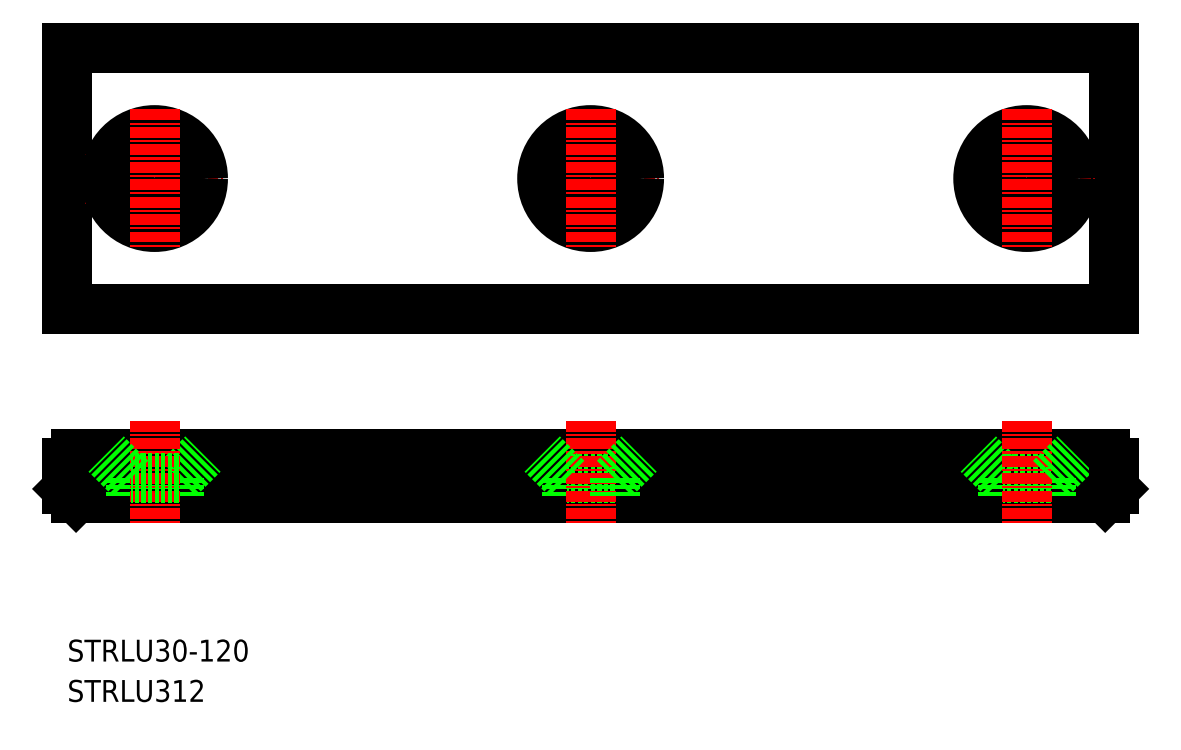
<metadata>
{"format":"dxf","ext":"dxf","renderer":"ezdxf+matplotlib","layout":"modelspace","background":"white","min_lineweight":24,"dpi":150}
</metadata>
<code>
0
SECTION
2
ENTITIES
0
LINE
8
0
10
30
20
55
30
0
11
110
21
55
31
0
0
LINE
8
0
10
10
20
85
30
0
11
130
21
85
31
0
0
LINE
8
0
10
50
20
55
30
0
11
90
21
55
31
0
0
LINE
8
0
10
10
20
85
30
0
11
10
21
55
31
0
0
LINE
8
0
10
130
20
55
30
0
11
10
21
55
31
0
0
LINE
8
0
10
130
20
85
30
0
11
130
21
55
31
0
0
LINE
8
0
10
11
20
33.41
30
0
11
129
21
33.41
31
0
0
LINE
8
0
10
11
20
38.41
30
0
11
129
21
38.41
31
0
0
TEXT
8
0
10
10
20
14.62
30
0
40
2.5
1
STRLU30-120
0
TEXT
8
0
10
10
20
10
30
0
40
2.5
1
STRLU312
0
LINE
8
0
10
22.75
20
35.61
30
0
11
25.55
21
38.41
31
0
0
LINE
8
0
10
10
20
37.41
30
0
11
10
21
34.41
31
0
0
LINE
8
0
10
11
20
33.41
30
0
11
10
21
34.41
31
0
0
ARC
8
0
10
11
20
37.41
30
0
40
1
50
90
51
180
0
LINE
8
0
10
22.75
20
35.61
30
0
11
22.75
21
33.41
31
0
0
LINE
8
0
10
17.25
20
35.61
30
0
11
17.25
21
33.41
31
0
0
LINE
8
CENTER
10
20
20
42.22
30
0
11
20
21
30.21
31
0
0
LINE
8
0
10
22.75
20
35.61
30
0
11
17.25
21
35.61
31
0
0
LINE
8
0
10
17.25
20
35.61
30
0
11
14.45
21
38.41
31
0
0
LINE
8
0
10
72.75
20
35.61
30
0
11
67.25
21
35.61
31
0
0
LINE
8
0
10
67.25
20
35.61
30
0
11
67.25
21
33.41
31
0
0
LINE
8
CENTER
10
70
20
42.22
30
0
11
70
21
30.21
31
0
0
LINE
8
0
10
67.25
20
35.61
30
0
11
64.45
21
38.41
31
0
0
LINE
8
0
10
72.75
20
35.61
30
0
11
72.75
21
33.41
31
0
0
LINE
8
0
10
72.75
20
35.61
30
0
11
75.55
21
38.41
31
0
0
LINE
8
CENTER
10
12.08
20
70
30
0
11
27.92
21
70
31
0
0
CIRCLE
8
0
10
20
20
70
30
0
40
5.55
0
CIRCLE
8
0
10
20
20
70
30
0
40
2.75
0
LINE
8
CENTER
10
20
20
77.92
30
0
11
20
21
62.08
31
0
0
LINE
8
CENTER
10
62.08
20
70
30
0
11
77.92
21
70
31
0
0
CIRCLE
8
0
10
70
20
70
30
0
40
2.75
0
CIRCLE
8
0
10
70
20
70
30
0
40
5.55
0
LINE
8
CENTER
10
70
20
77.92
30
0
11
70
21
62.08
31
0
0
LINE
8
0
10
122.7
20
35.61
30
0
11
117.2
21
35.61
31
0
0
LINE
8
0
10
117.2
20
35.61
30
0
11
117.2
21
33.41
31
0
0
LINE
8
0
10
117.2
20
35.61
30
0
11
114.5
21
38.41
31
0
0
ARC
8
0
10
129
20
37.41
30
0
40
1
50
0
51
90
0
LINE
8
0
10
129
20
33.41
30
0
11
130
21
34.41
31
0
0
LINE
8
0
10
122.7
20
35.61
30
0
11
122.7
21
33.41
31
0
0
LINE
8
CENTER
10
120
20
42.22
30
0
11
120
21
30.21
31
0
0
LINE
8
0
10
122.7
20
35.61
30
0
11
125.5
21
38.41
31
0
0
LINE
8
0
10
130
20
37.41
30
0
11
130
21
34.41
31
0
0
LINE
8
CENTER
10
112.1
20
70
30
0
11
127.9
21
70
31
0
0
CIRCLE
8
0
10
120
20
70
30
0
40
2.75
0
CIRCLE
8
0
10
120
20
70
30
0
40
5.55
0
LINE
8
CENTER
10
120
20
77.92
30
0
11
120
21
62.08
31
0
0
ENDSEC
0
EOF

</code>
